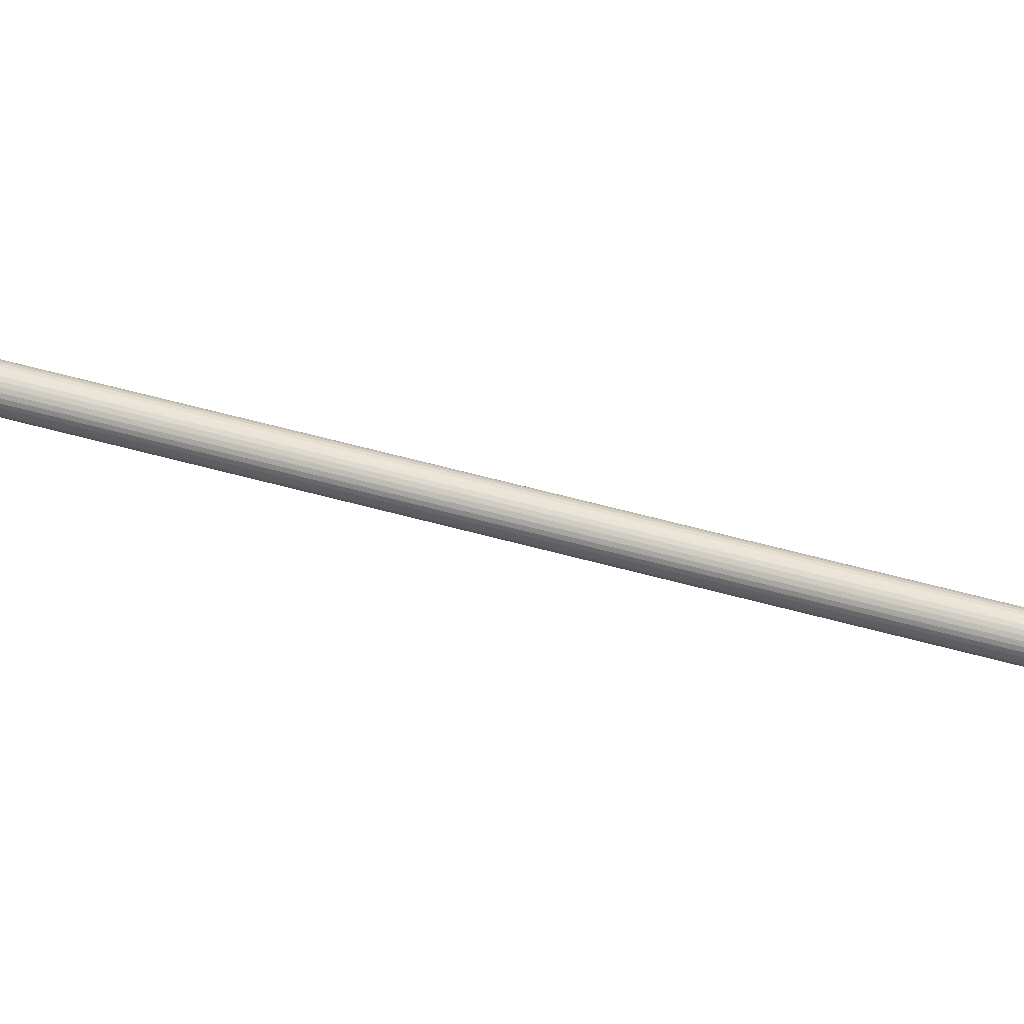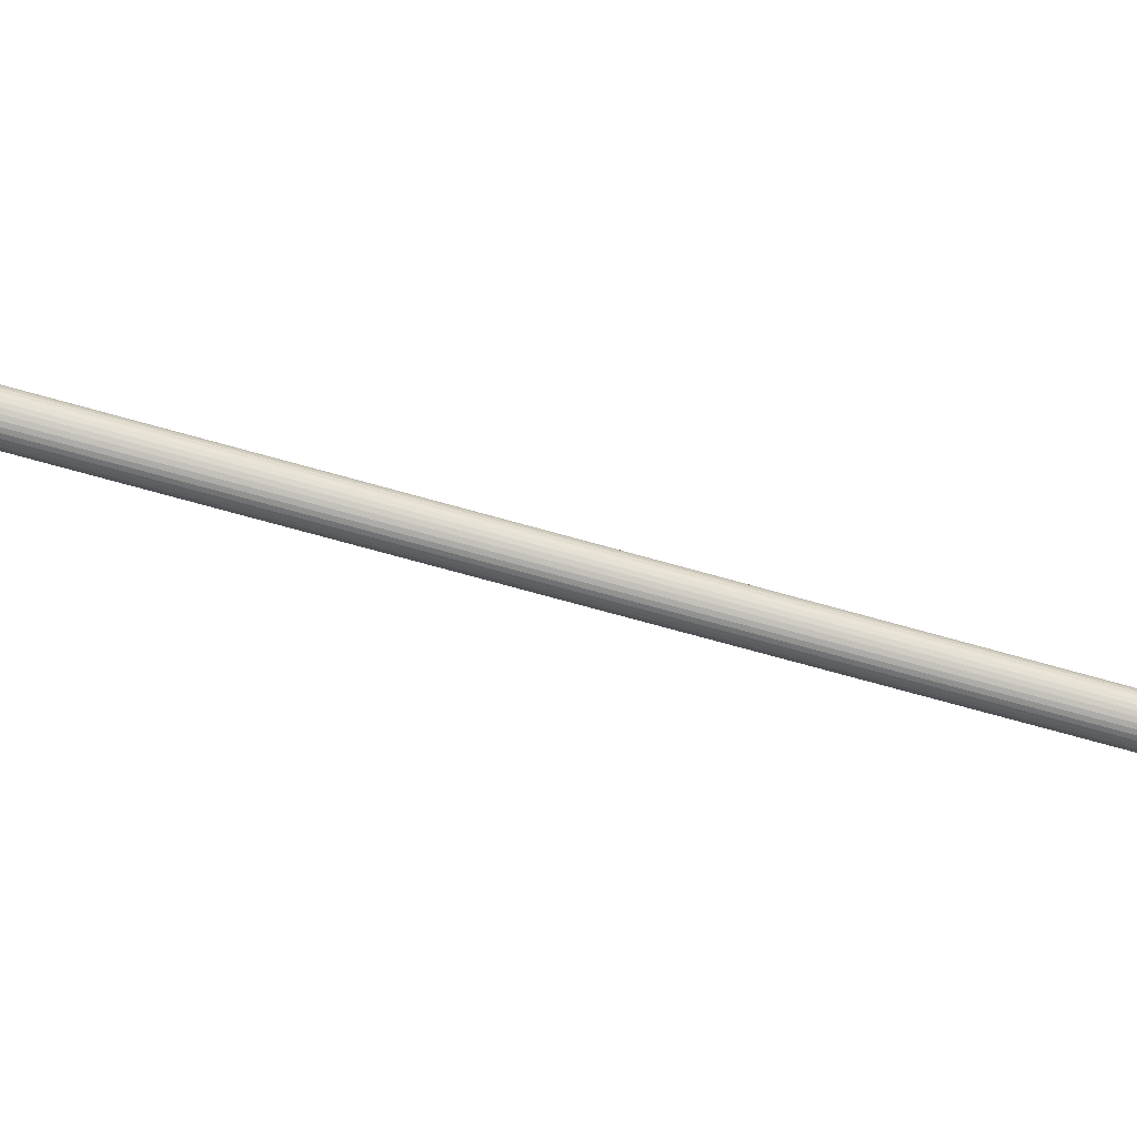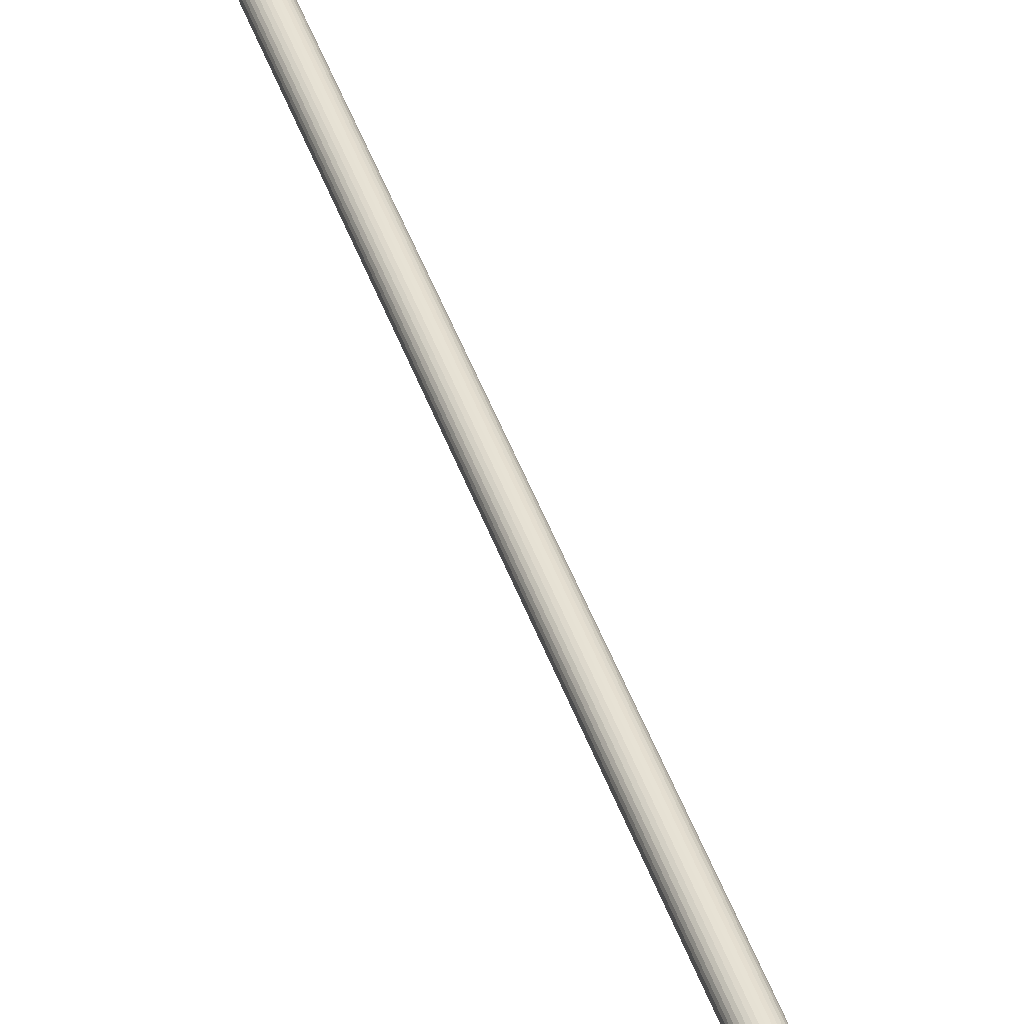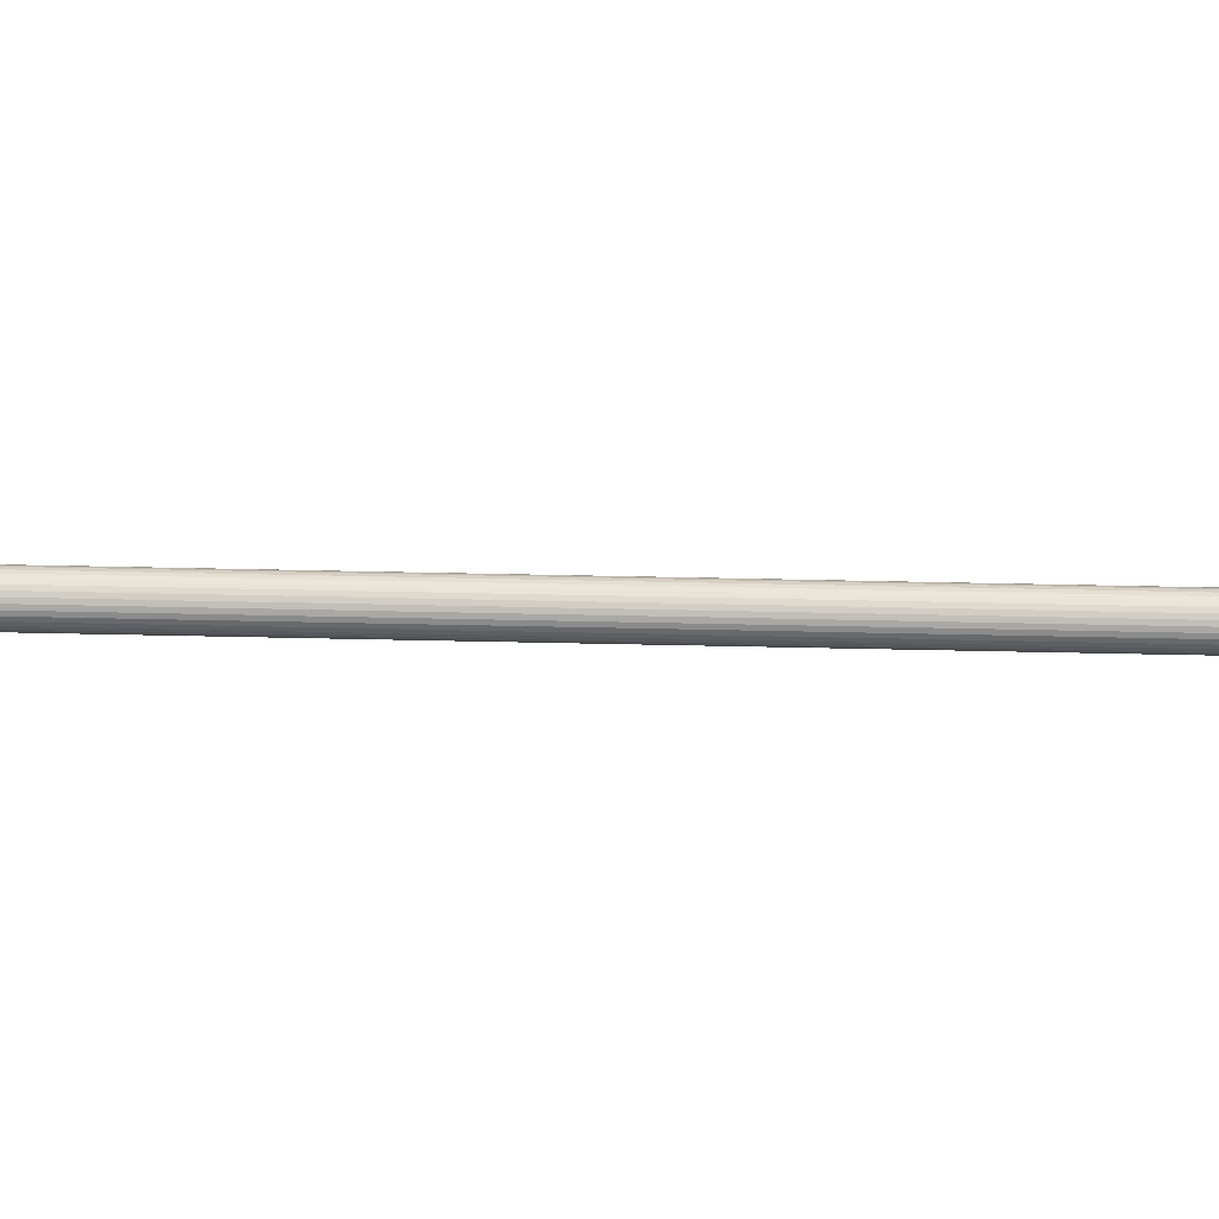
<metadata>
{"format":"obj","ext":"obj","renderer":"f3d","projection":"perspective","resolution":1024,"background":"white","views":[{"elev":52.6,"azim":107.0,"up":"+Z"},{"elev":-49.9,"azim":-109.2,"up":"+Z"},{"elev":40.9,"azim":162.7,"up":"+Z"},{"elev":42.8,"azim":91.6,"up":"+Z"}]}
</metadata>
<code>
o Cylinder_Cylinder.022
v 0 -2.501 -0.04809
v 0 2.501 -0.04809
v 0.009382 -2.501 -0.04717
v 0.009382 2.501 -0.04717
v 0.0184 -2.501 -0.04443
v 0.0184 2.501 -0.04443
v 0.02672 -2.501 -0.03999
v 0.02672 2.501 -0.03999
v 0.03401 -2.501 -0.03401
v 0.03401 2.501 -0.03401
v 0.03999 -2.501 -0.02672
v 0.03999 2.501 -0.02672
v 0.04443 -2.501 -0.0184
v 0.04443 2.501 -0.0184
v 0.04717 -2.501 -0.009382
v 0.04717 2.501 -0.009382
v 0.04809 -2.501 -0
v 0.04809 2.501 -0
v 0.04717 -2.501 0.009382
v 0.04717 2.501 0.009382
v 0.04443 -2.501 0.0184
v 0.04443 2.501 0.0184
v 0.03999 -2.501 0.02672
v 0.03999 2.501 0.02672
v 0.03401 -2.501 0.03401
v 0.03401 2.501 0.03401
v 0.02672 -2.501 0.03999
v 0.02672 2.501 0.03999
v 0.0184 -2.501 0.04443
v 0.0184 2.501 0.04443
v 0.009382 -2.501 0.04717
v 0.009382 2.501 0.04717
v -0 -2.501 0.04809
v -0 2.501 0.04809
v -0.009382 -2.501 0.04717
v -0.009382 2.501 0.04717
v -0.0184 -2.501 0.04443
v -0.0184 2.501 0.04443
v -0.02672 -2.501 0.03999
v -0.02672 2.501 0.03999
v -0.03401 -2.501 0.03401
v -0.03401 2.501 0.03401
v -0.03999 -2.501 0.02672
v -0.03999 2.501 0.02672
v -0.04443 -2.501 0.0184
v -0.04443 2.501 0.0184
v -0.04717 -2.501 0.009382
v -0.04717 2.501 0.009382
v -0.04809 -2.501 -0
v -0.04809 2.501 -0
v -0.04717 -2.501 -0.009382
v -0.04717 2.501 -0.009382
v -0.04443 -2.501 -0.0184
v -0.04443 2.501 -0.0184
v -0.03999 -2.501 -0.02672
v -0.03999 2.501 -0.02672
v -0.03401 -2.501 -0.03401
v -0.03401 2.501 -0.03401
v -0.02672 -2.501 -0.03999
v -0.02672 2.501 -0.03999
v -0.0184 -2.501 -0.04443
v -0.0184 2.501 -0.04443
v -0.009382 -2.501 -0.04717
v -0.009382 2.501 -0.04717
f 2 3 1
f 4 5 3
f 6 7 5
f 8 9 7
f 10 11 9
f 12 13 11
f 14 15 13
f 16 17 15
f 18 19 17
f 20 21 19
f 22 23 21
f 24 25 23
f 26 27 25
f 28 29 27
f 30 31 29
f 32 33 31
f 34 35 33
f 36 37 35
f 38 39 37
f 40 41 39
f 42 43 41
f 44 45 43
f 46 47 45
f 48 49 47
f 50 51 49
f 52 53 51
f 54 55 53
f 56 57 55
f 58 59 57
f 60 61 59
f 54 38 22
f 62 63 61
f 64 1 63
f 15 31 47
f 2 4 3
f 4 6 5
f 6 8 7
f 8 10 9
f 10 12 11
f 12 14 13
f 14 16 15
f 16 18 17
f 18 20 19
f 20 22 21
f 22 24 23
f 24 26 25
f 26 28 27
f 28 30 29
f 30 32 31
f 32 34 33
f 34 36 35
f 36 38 37
f 38 40 39
f 40 42 41
f 42 44 43
f 44 46 45
f 46 48 47
f 48 50 49
f 50 52 51
f 52 54 53
f 54 56 55
f 56 58 57
f 58 60 59
f 60 62 61
f 6 4 2
f 2 64 6
f 64 62 6
f 62 60 58
f 58 56 54
f 54 52 50
f 50 48 54
f 48 46 54
f 46 44 38
f 44 42 38
f 42 40 38
f 38 36 34
f 34 32 30
f 30 28 26
f 26 24 22
f 22 20 18
f 18 16 22
f 16 14 22
f 14 12 10
f 10 8 6
f 62 58 6
f 58 54 6
f 38 34 22
f 34 30 22
f 30 26 22
f 14 10 22
f 10 6 22
f 54 46 38
f 6 54 22
f 62 64 63
f 64 2 1
f 63 1 3
f 3 5 7
f 7 9 11
f 11 13 7
f 13 15 7
f 15 17 19
f 19 21 15
f 21 23 15
f 23 25 31
f 25 27 31
f 27 29 31
f 31 33 35
f 35 37 39
f 39 41 43
f 43 45 47
f 47 49 51
f 51 53 55
f 55 57 63
f 57 59 63
f 59 61 63
f 63 3 7
f 31 35 47
f 35 39 47
f 39 43 47
f 47 51 63
f 51 55 63
f 63 7 15
f 15 23 31
f 63 15 47
o Cone
v -0.003127 2.194 -0.2902
v 0.005074 2.194 -0.2846
v 0.01296 2.194 -0.2681
v 0.02023 2.194 -0.2413
v 0.0266 2.194 -0.2052
v 0.03183 2.194 -0.1612
v 0.03571 2.194 -0.111
v 0.0381 2.194 -0.05661
v 0.03891 2.194 -0
v 0.0381 2.194 0.05661
v 0.03571 2.194 0.111
v 0.03183 2.194 0.1612
v 0.0266 2.194 0.2052
v 0.02023 2.194 0.2413
v 0.01296 2.194 0.2681
v 0.005074 2.194 0.2846
v -0.003127 2.194 0.2902
v -0.01133 2.194 0.2846
v -0.01922 2.194 0.2681
v -0.02648 2.194 0.2413
v -0.03286 2.194 0.2052
v -0.03808 2.194 0.1612
v -0.04197 2.194 0.111
v -0.003127 3.192 0
v -0.04436 2.194 0.05661
v -0.04517 2.194 -0
v -0.04436 2.194 -0.05661
v -0.04197 2.194 -0.111
v -0.03808 2.194 -0.1612
v -0.03286 2.194 -0.2052
v -0.02648 2.194 -0.2413
v -0.01922 2.194 -0.2681
v -0.01133 2.194 -0.2846
f 65 88 66
f 66 88 67
f 67 88 68
f 68 88 69
f 69 88 70
f 70 88 71
f 71 88 72
f 72 88 73
f 73 88 74
f 74 88 75
f 75 88 76
f 76 88 77
f 77 88 78
f 78 88 79
f 79 88 80
f 80 88 81
f 81 88 82
f 82 88 83
f 83 88 84
f 84 88 85
f 85 88 86
f 86 88 87
f 87 88 89
f 89 88 90
f 90 88 91
f 91 88 92
f 92 88 93
f 93 88 94
f 94 88 95
f 95 88 96
f 96 88 97
f 97 88 65
f 72 80 89
f 97 65 66
f 66 67 68
f 68 69 70
f 70 71 68
f 71 72 68
f 72 73 74
f 74 75 72
f 75 76 72
f 76 77 80
f 77 78 80
f 78 79 80
f 80 81 82
f 82 83 84
f 84 85 86
f 86 87 89
f 89 90 91
f 91 92 93
f 93 94 97
f 94 95 97
f 95 96 97
f 97 66 68
f 80 82 89
f 82 84 89
f 84 86 89
f 89 91 97
f 91 93 97
f 97 68 72
f 72 76 80
f 97 72 89
o Cube_Cube.001
v -0.08672 -3.161 0.5904
v -0.06328 -2.346 0.2315
v -0.08672 -3.161 0.08406
v -0.06328 -2.268 -0.02107
v 0.09134 -3.161 0.5904
v 0.0679 -2.346 0.2315
v 0.09134 -3.161 0.08406
v 0.0679 -2.268 -0.02107
f 99 100 98
f 101 104 100
f 104 103 102
f 103 98 102
f 104 98 100
f 101 103 105
f 99 101 100
f 101 105 104
f 104 105 103
f 103 99 98
f 104 102 98
f 101 99 103
o Cube.001_Cube.002
v 0.08236 -3.165 -0.5928
v 0.05893 -2.33 -0.2161
v 0.08236 -3.165 -0.08648
v 0.05893 -2.272 0.01864
v -0.09567 -3.165 -0.5928
v -0.07223 -2.33 -0.2161
v -0.09567 -3.165 -0.08648
v -0.07223 -2.272 0.01864
f 107 108 106
f 109 112 108
f 112 111 110
f 111 106 110
f 112 106 108
f 113 107 111
f 107 109 108
f 109 113 112
f 112 113 111
f 111 107 106
f 112 110 106
f 113 109 107

</code>
